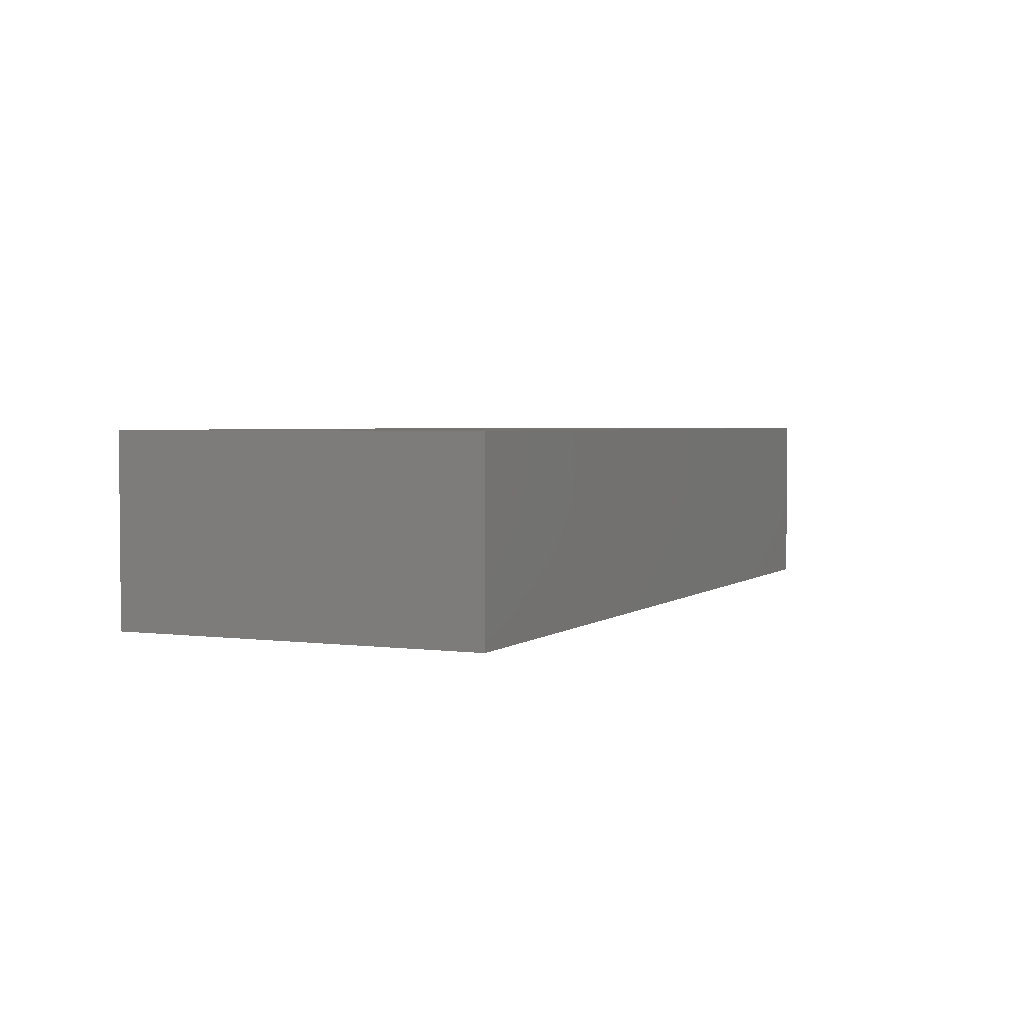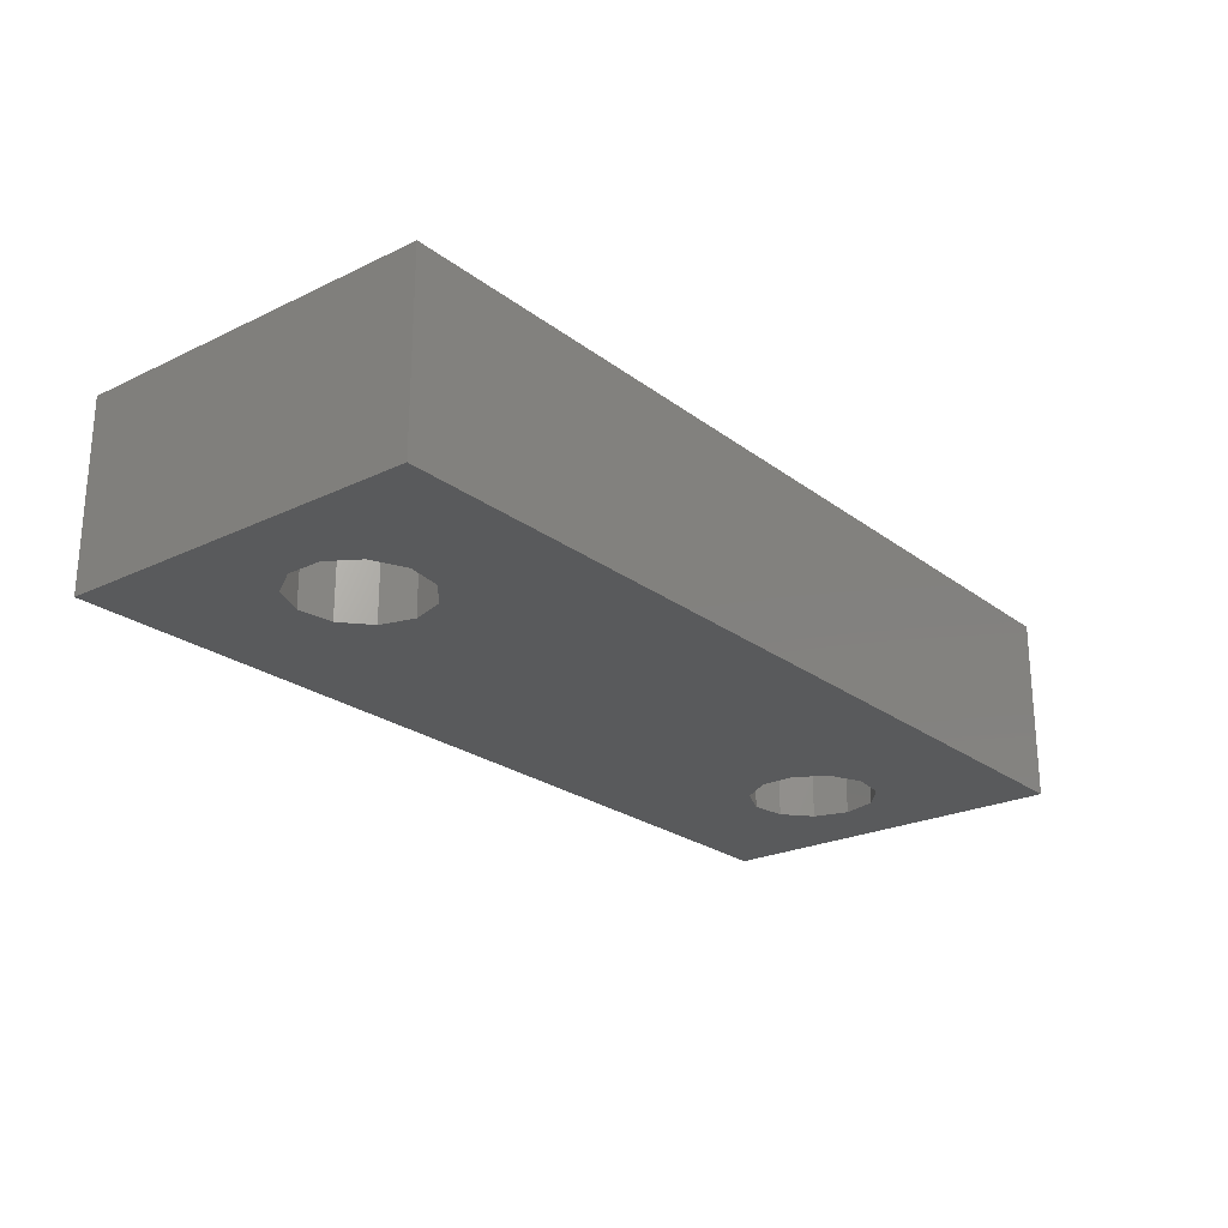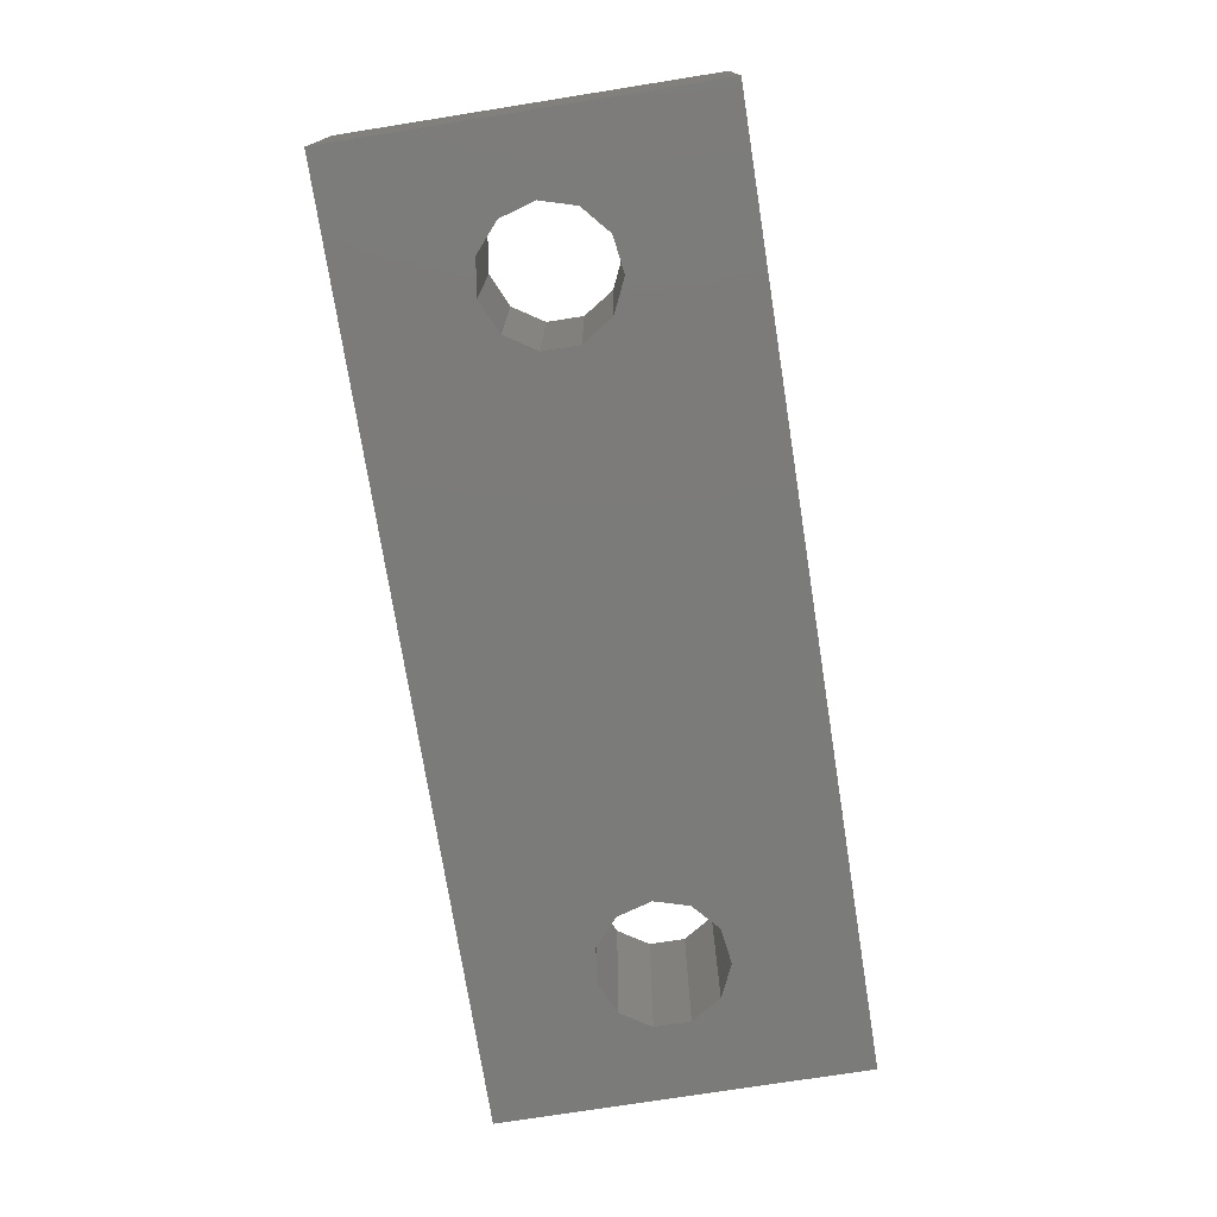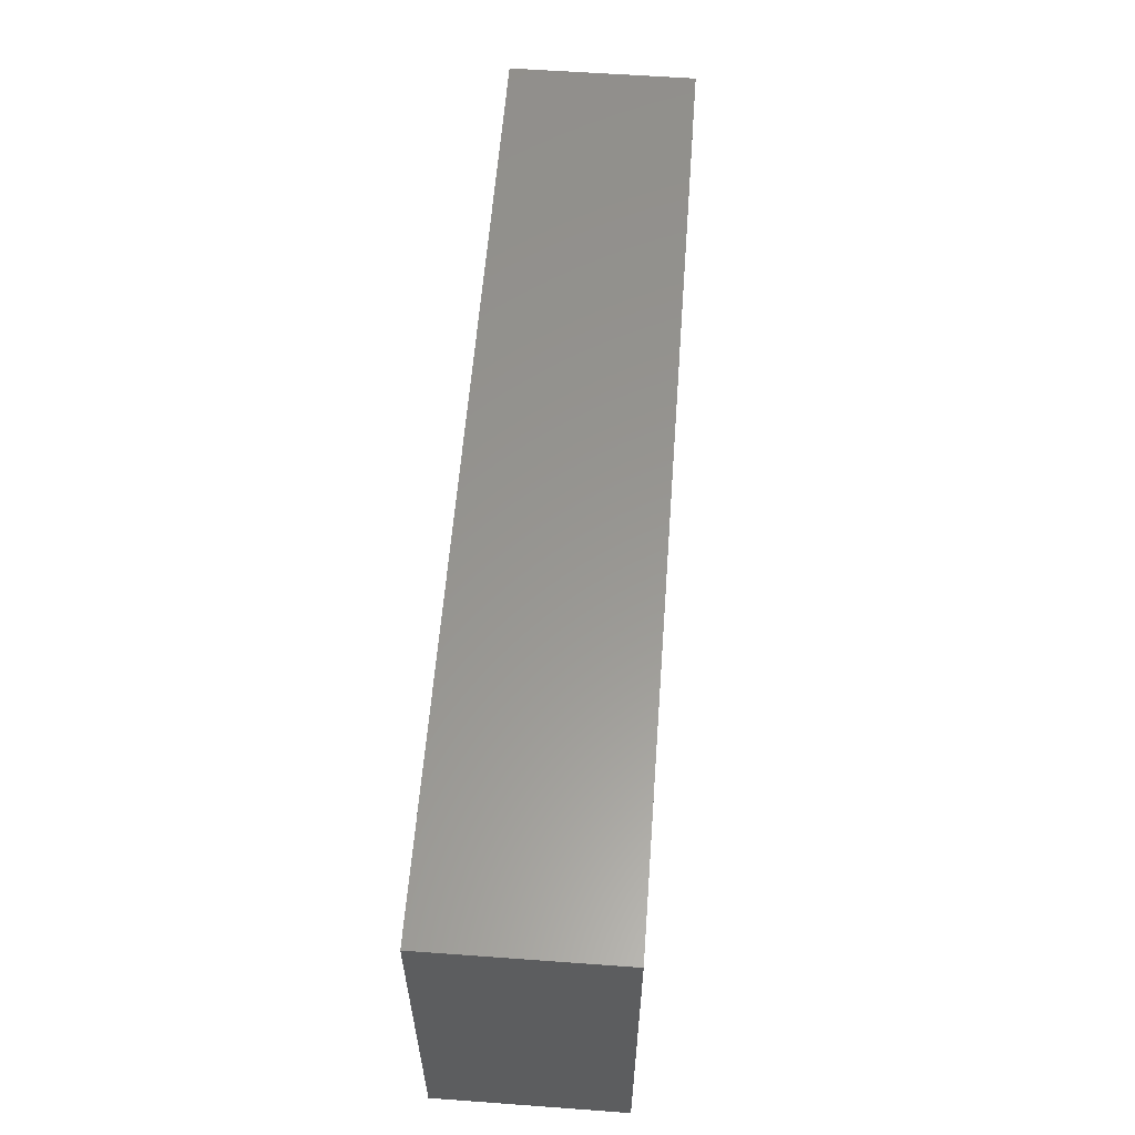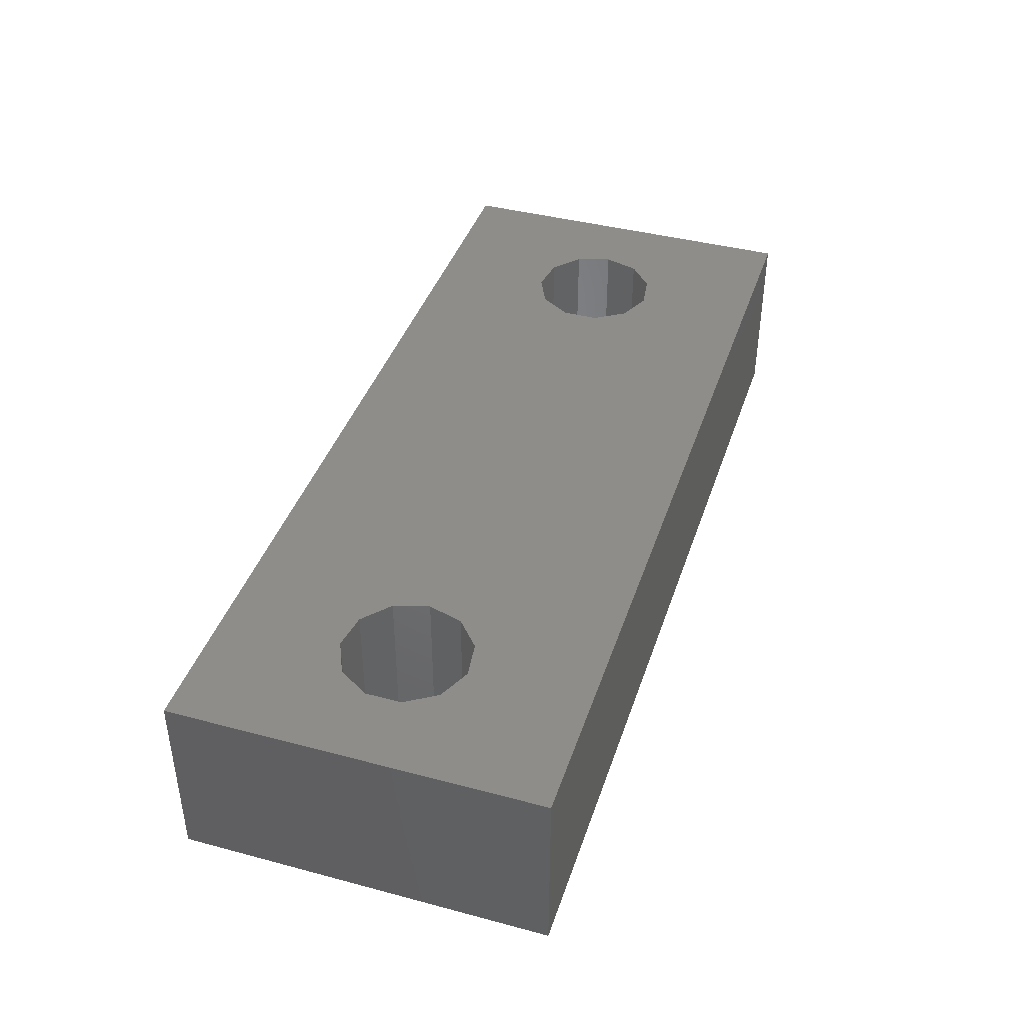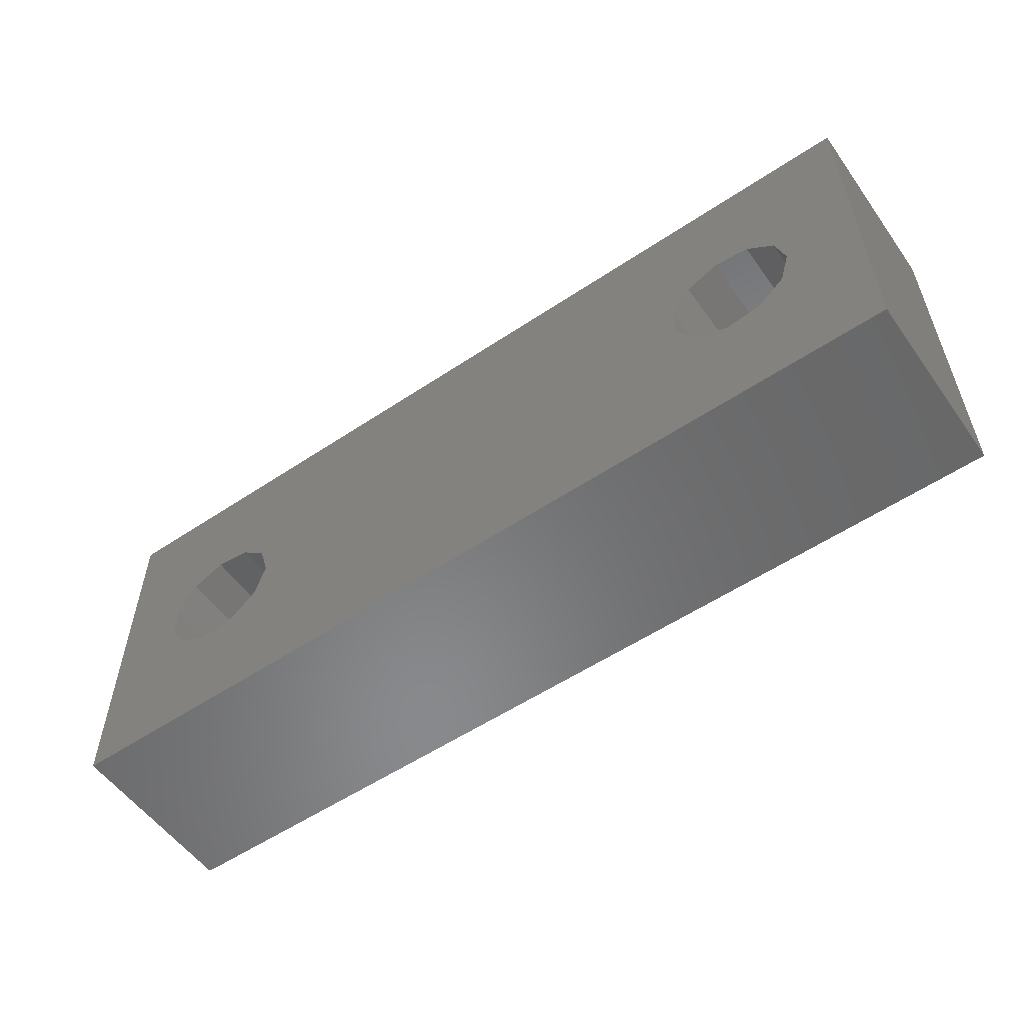
<metadata>
{"format":"stl","ext":"stl","renderer":"f3d","projection":"perspective","resolution":1024,"background":"white","views":[{"elev":2.9,"azim":-65.6,"up":"+Z"},{"elev":-23.7,"azim":-51.2,"up":"+Z"},{"elev":-74.4,"azim":99.0,"up":"+Z"},{"elev":58.5,"azim":-85.7,"up":"+Y"},{"elev":41.0,"azim":-72.1,"up":"+Z"},{"elev":-55.4,"azim":35.1,"up":"+Y"}]}
</metadata>
<code>
# stl→obj: 52 verts, 108 faces
v 25 -10 5
v 25 10 -5
v 25 10 5
v 25 -10 -5
v 21 0 5
v 20.44 1.892 5
v 18.95 3.184 5
v 17 3.464 5
v 15.21 2.645 5
v 14.14 0.9861 5
v -14 0 5
v 14.14 -0.9861 5
v -14.56 1.892 5
v -16.05 3.184 5
v -25 10 5
v -20.86 0.9861 5
v -20.86 -0.9861 5
v -19.79 2.645 5
v -18 3.464 5
v 20.44 -1.892 5
v 18.95 -3.184 5
v 17 -3.464 5
v 15.21 -2.645 5
v -14.56 -1.892 5
v -16.05 -3.184 5
v -25 -10 5
v -18 -3.464 5
v -19.79 -2.645 5
v 21 0 -5
v 20.44 -1.892 -5
v 18.95 -3.184 -5
v 17 -3.464 -5
v 15.21 -2.645 -5
v 14.14 -0.9861 -5
v -14 0 -5
v 14.14 0.9861 -5
v -14.56 -1.892 -5
v -16.05 -3.184 -5
v -25 -10 -5
v -20.86 -0.9861 -5
v -20.86 0.9861 -5
v -19.79 -2.645 -5
v -18 -3.464 -5
v 20.44 1.892 -5
v 18.95 3.184 -5
v 17 3.464 -5
v 15.21 2.645 -5
v -14.56 1.892 -5
v -16.05 3.184 -5
v -25 10 -5
v -18 3.464 -5
v -19.79 2.645 -5
f 1 2 3
f 2 1 4
f 3 5 1
f 3 6 5
f 3 7 6
f 3 8 7
f 3 9 8
f 10 11 12
f 13 10 9
f 14 9 3
f 10 13 11
f 9 14 13
f 15 14 3
f 16 15 17
f 18 15 16
f 19 15 18
f 14 15 19
f 20 1 5
f 21 1 20
f 22 1 21
f 23 1 22
f 24 12 11
f 12 24 23
f 25 23 24
f 23 25 1
f 26 25 27
f 25 26 1
f 28 26 27
f 17 26 28
f 26 17 15
f 4 29 2
f 4 30 29
f 4 31 30
f 4 32 31
f 4 33 32
f 34 35 36
f 37 34 33
f 38 33 4
f 34 37 35
f 33 38 37
f 39 38 4
f 40 39 41
f 42 39 40
f 43 39 42
f 38 39 43
f 44 2 29
f 45 2 44
f 46 2 45
f 47 2 46
f 48 36 35
f 36 48 47
f 49 47 48
f 47 49 2
f 50 49 51
f 49 50 2
f 52 50 51
f 41 50 52
f 50 41 39
f 39 15 50
f 15 39 26
f 2 15 3
f 15 2 50
f 39 1 26
f 1 39 4
f 35 13 48
f 13 35 11
f 49 13 14
f 13 49 48
f 52 19 18
f 19 52 51
f 17 41 16
f 41 17 40
f 16 52 18
f 52 16 41
f 38 27 25
f 27 38 43
f 28 40 17
f 40 28 42
f 51 14 19
f 14 51 49
f 37 25 24
f 25 37 38
f 43 28 27
f 28 43 42
f 37 11 35
f 11 37 24
f 45 6 7
f 6 45 44
f 29 6 44
f 6 29 5
f 46 7 8
f 7 46 45
f 47 8 9
f 8 47 46
f 12 36 10
f 36 12 34
f 31 22 21
f 22 31 32
f 30 21 20
f 21 30 31
f 23 34 12
f 34 23 33
f 30 5 29
f 5 30 20
f 10 47 9
f 47 10 36
f 32 23 22
f 23 32 33

</code>
